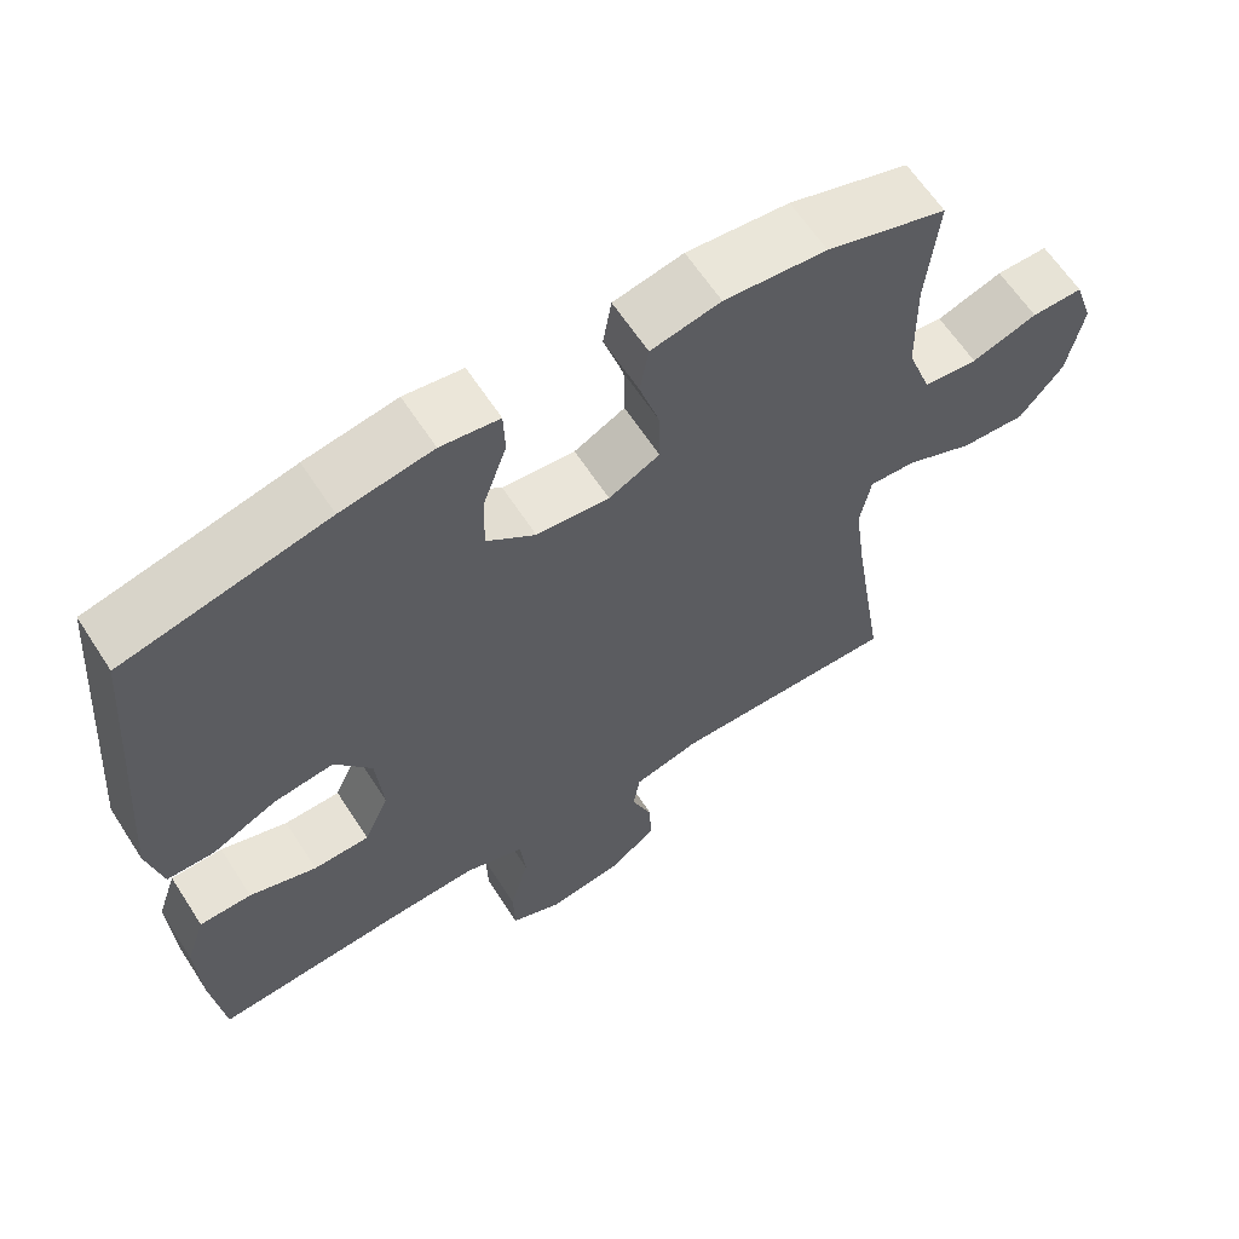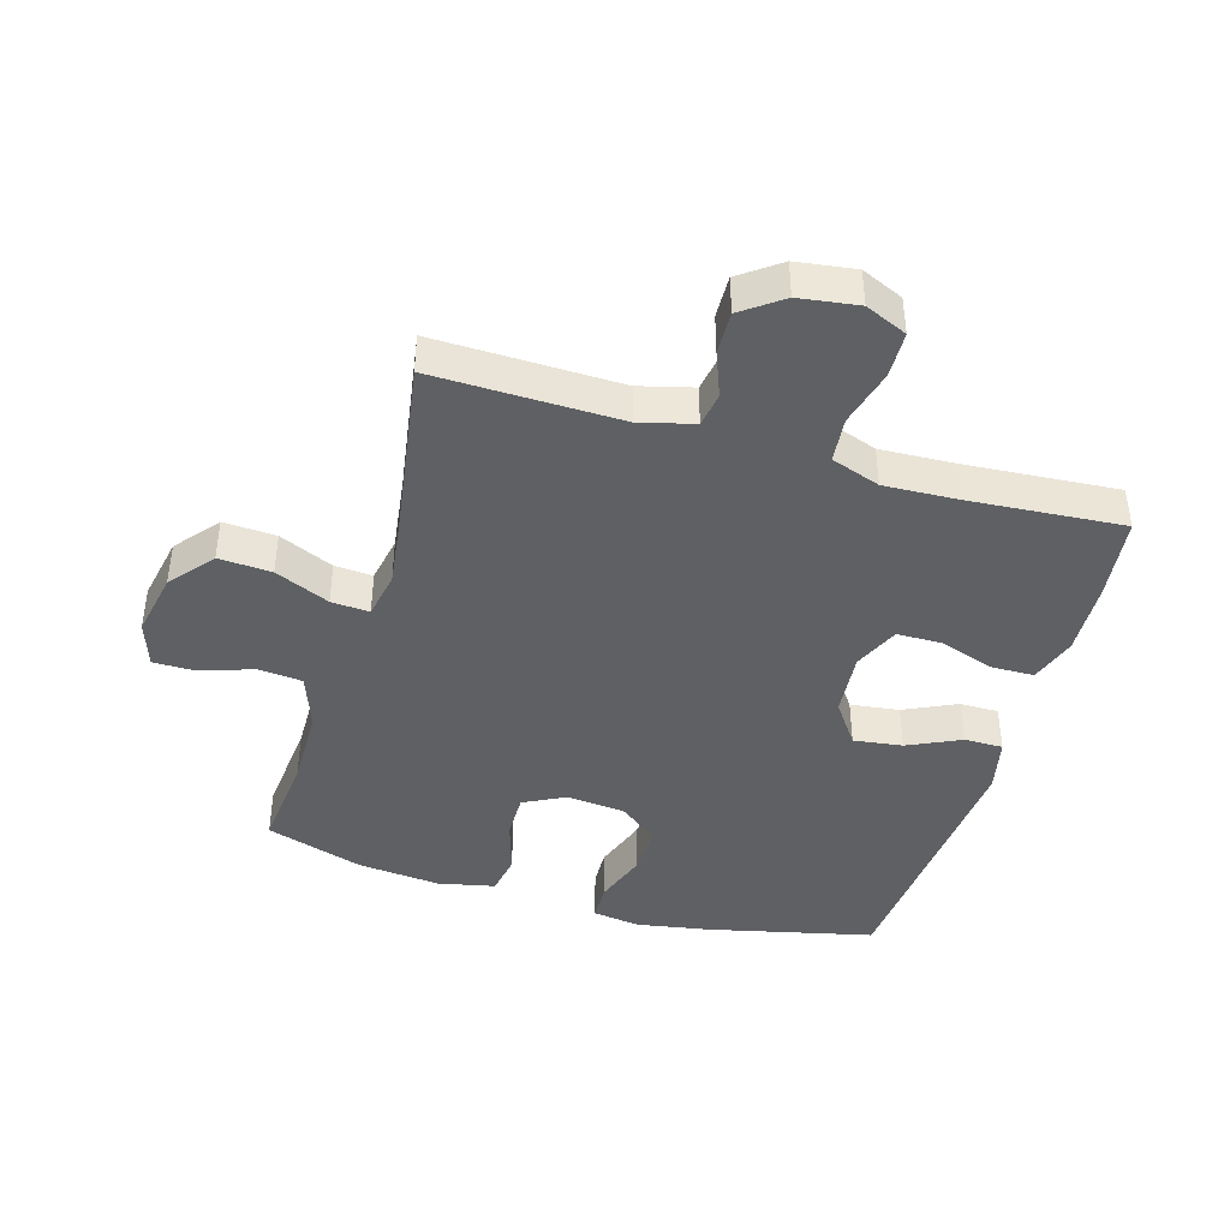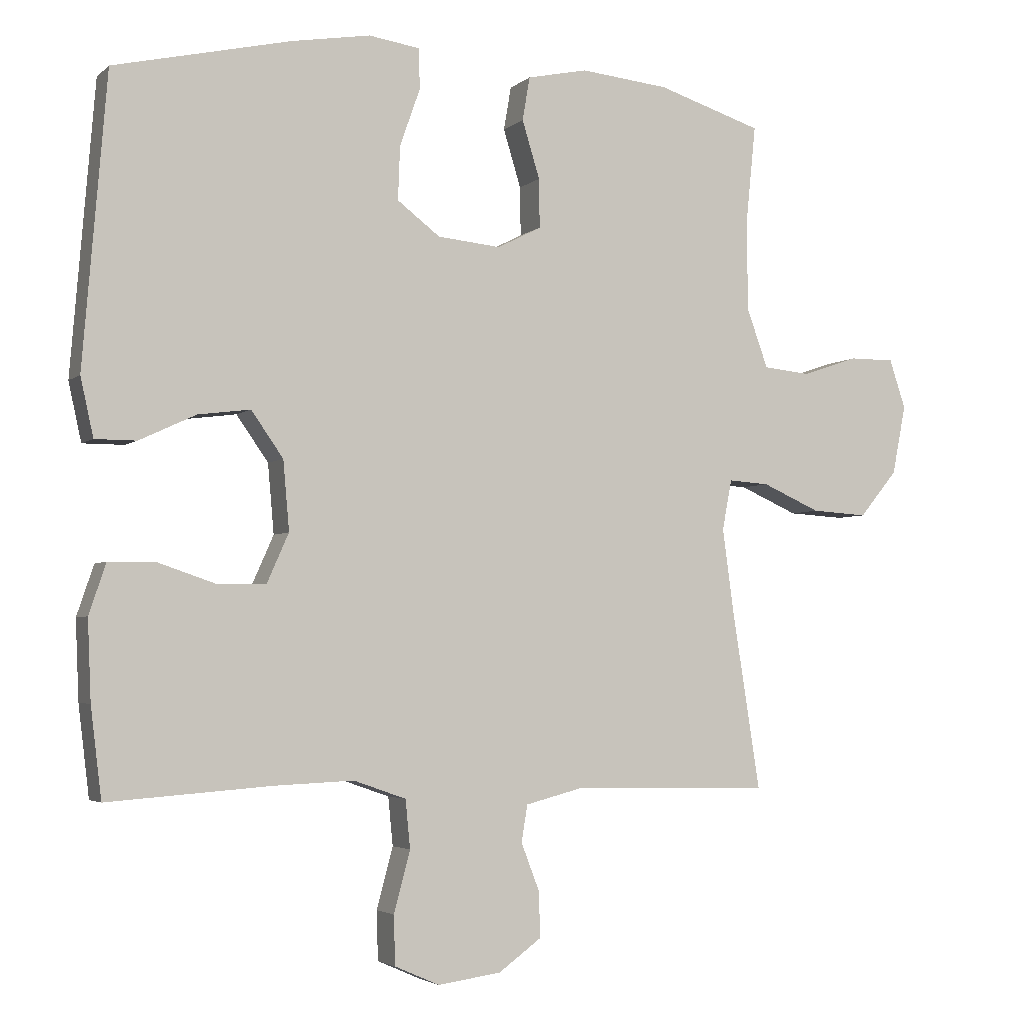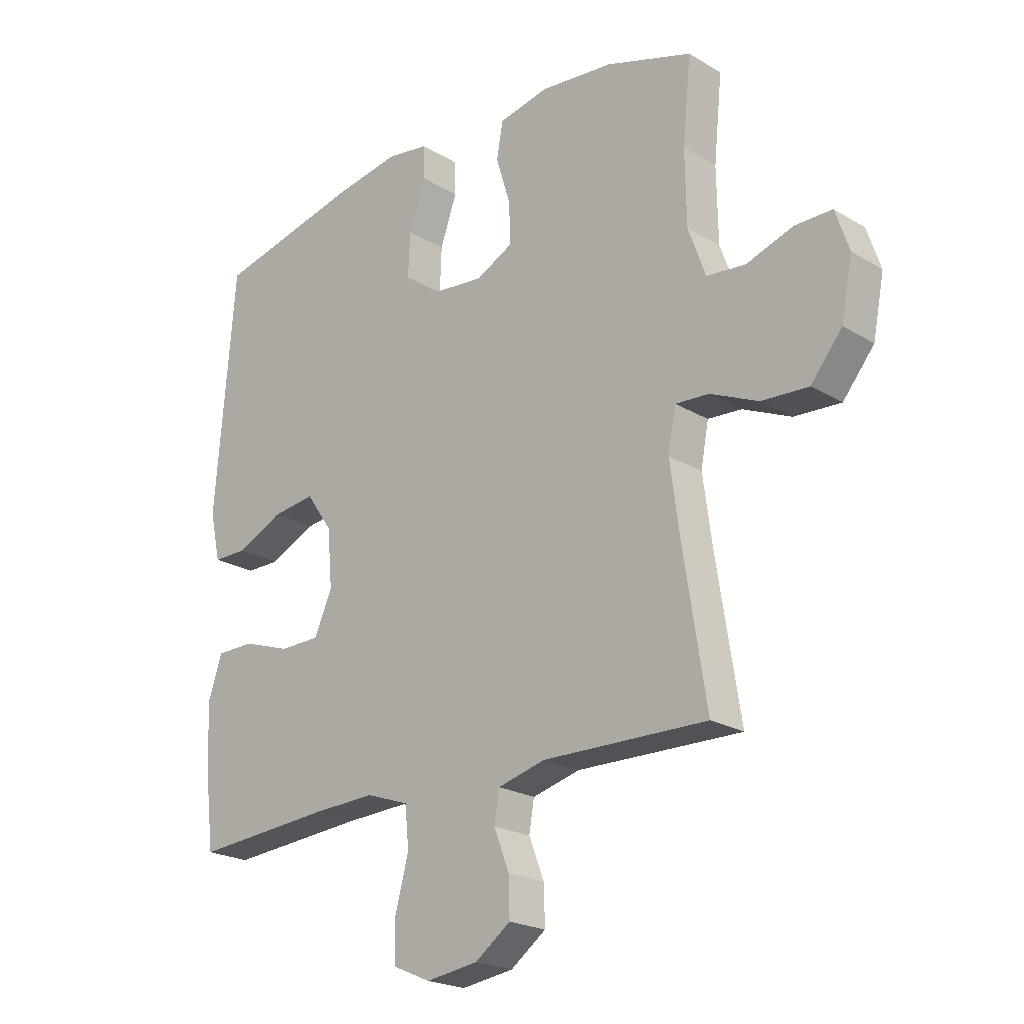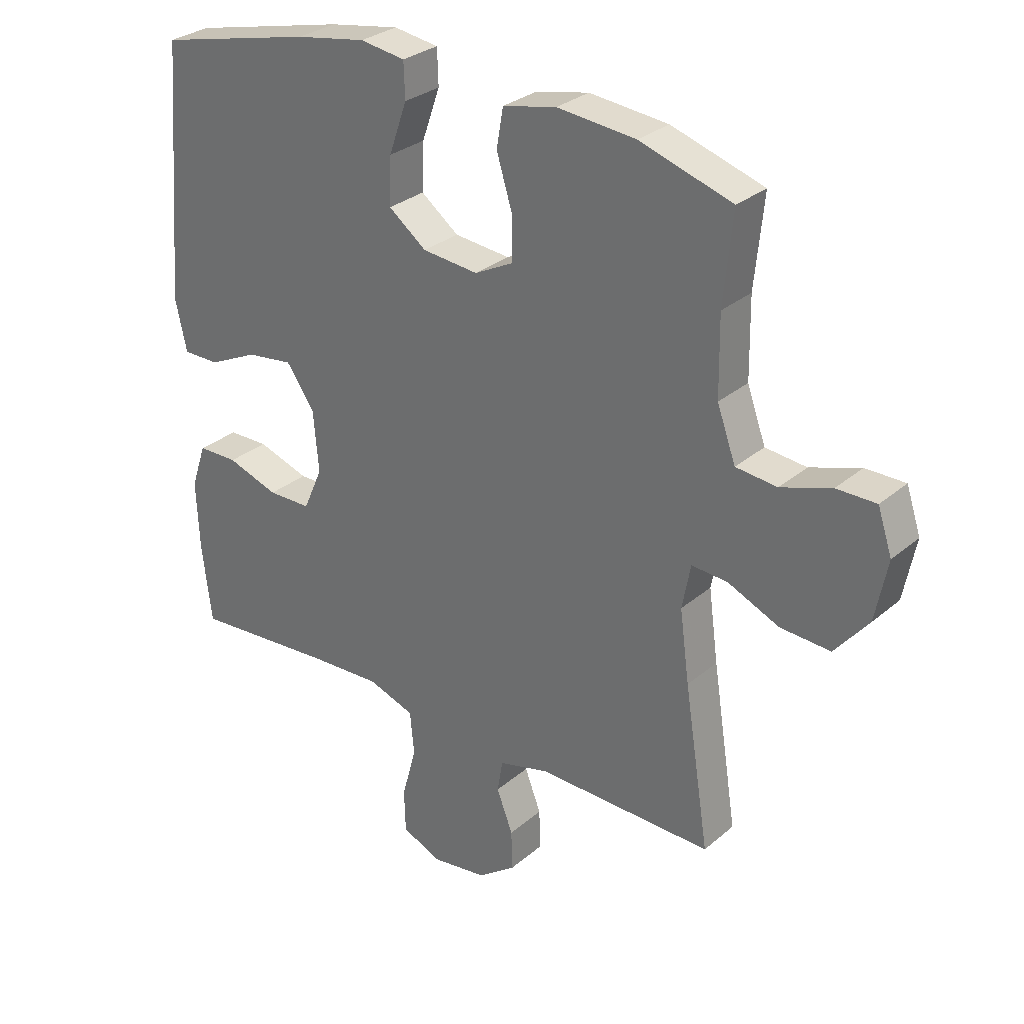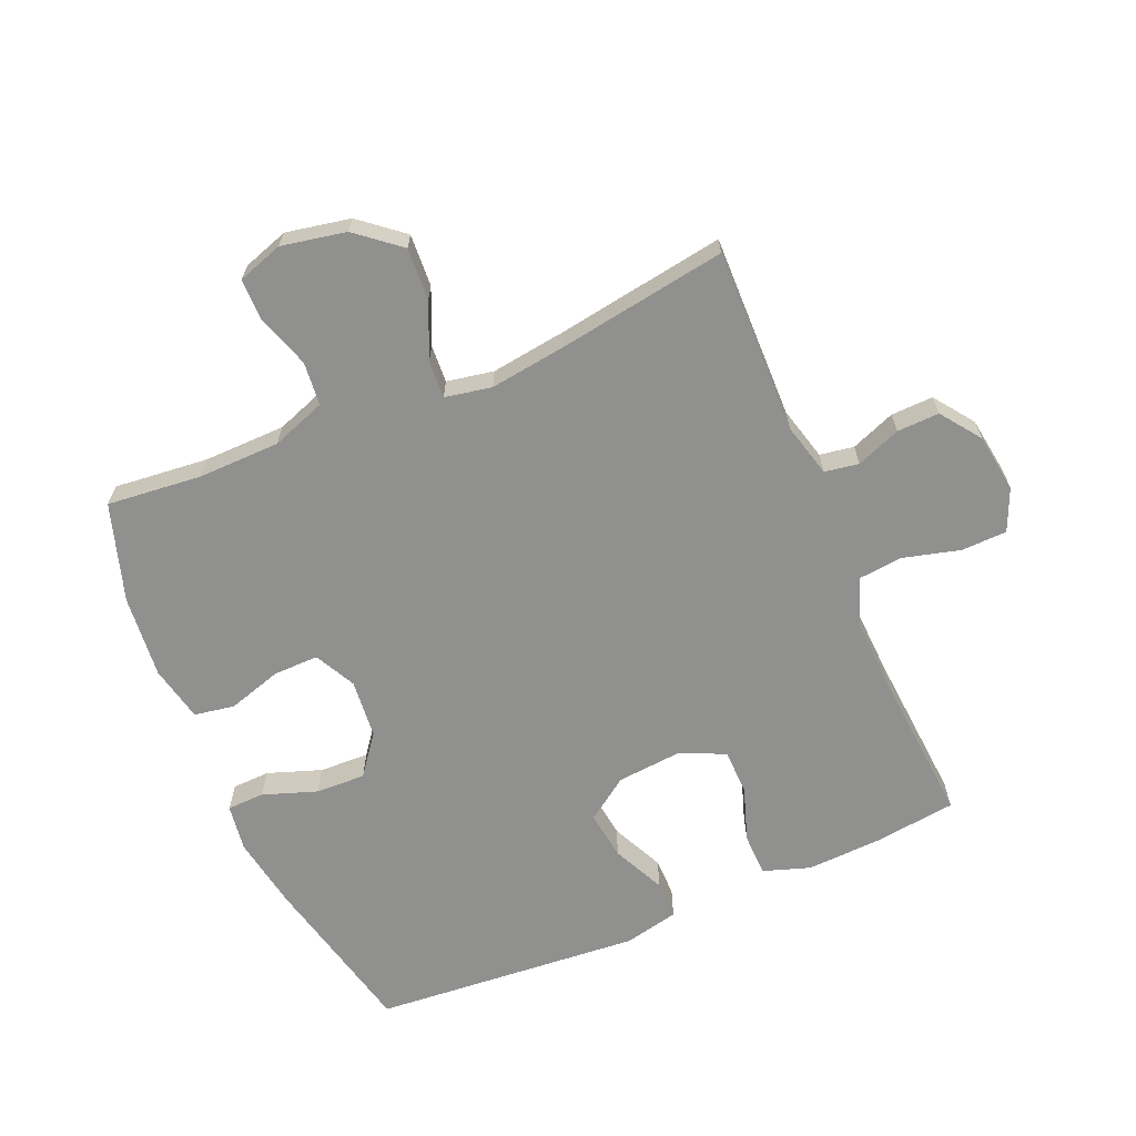
<metadata>
{"format":"obj","ext":"obj","renderer":"f3d","projection":"perspective","resolution":1024,"background":"white","views":[{"elev":62.7,"azim":-32.9,"up":"+Z"},{"elev":-42.3,"azim":163.6,"up":"+Y"},{"elev":-3.6,"azim":-23.2,"up":"+Z"},{"elev":-21.9,"azim":43.8,"up":"+Z"},{"elev":29.5,"azim":39.0,"up":"+Z"},{"elev":-65.6,"azim":113.2,"up":"+Y"}]}
</metadata>
<code>
v -0.5 0.07 0.5
v -0.24 0.07 0.56
v -0.123 0.07 0.58
v -0.048 0.07 0.569
v -0.046 0.07 0.51
v -0.076 0.07 0.425
v -0.079 0.07 0.346
v -0.016 0.07 0.298
v 0.077 0.07 0.289
v 0.142 0.07 0.322
v 0.141 0.07 0.394
v 0.115 0.07 0.479
v 0.126 0.07 0.543
v 0.215 0.07 0.562
v 0.346 0.07 0.549
v 0.5 0.07 0.5
v 0.485 0.07 0.351
v 0.487 0.07 0.221
v 0.518 0.07 0.135
v 0.587 0.07 0.128
v 0.671 0.07 0.156
v 0.737 0.07 0.156
v 0.761 0.07 0.084
v 0.741 0.07 -0.018
v 0.685 0.07 -0.086
v 0.602 0.07 -0.081
v 0.516 0.07 -0.043
v 0.456 0.07 -0.039
v 0.442 0.07 -0.113
v 0.458 0.07 -0.232
v 0.5 0.07 -0.5
v 0.207 0.07 -0.494
v 0.122 0.07 -0.516
v 0.113 0.07 -0.57
v 0.14 0.07 -0.64
v 0.142 0.07 -0.707
v 0.079 0.07 -0.753
v -0.014 0.07 -0.766
v -0.08 0.07 -0.737
v -0.082 0.07 -0.665
v -0.058 0.07 -0.575
v -0.065 0.07 -0.504
v -0.142 0.07 -0.477
v -0.258 0.07 -0.482
v -0.5 0.07 -0.5
v -0.516 0.07 -0.368
v -0.521 0.07 -0.251
v -0.496 0.07 -0.177
v -0.429 0.07 -0.176
v -0.343 0.07 -0.205
v -0.271 0.07 -0.204
v -0.239 0.07 -0.132
v -0.248 0.07 -0.03
v -0.295 0.07 0.037
v -0.372 0.07 0.027
v -0.455 0.07 -0.012
v -0.516 0.07 -0.012
v -0.535 0.07 0.074
v -0.5 0 0.5
v -0.24 0 0.56
v -0.123 0 0.58
v -0.048 0 0.569
v -0.046 0 0.51
v -0.076 0 0.425
v -0.079 0 0.346
v -0.016 0 0.298
v 0.077 0 0.289
v 0.142 0 0.322
v 0.141 0 0.394
v 0.115 0 0.479
v 0.126 0 0.543
v 0.215 0 0.562
v 0.346 0 0.549
v 0.5 0 0.5
v 0.485 0 0.351
v 0.487 0 0.221
v 0.518 0 0.135
v 0.587 0 0.128
v 0.671 0 0.156
v 0.737 0 0.156
v 0.761 0 0.084
v 0.741 0 -0.018
v 0.685 0 -0.086
v 0.602 0 -0.081
v 0.516 0 -0.043
v 0.456 0 -0.039
v 0.442 0 -0.113
v 0.458 0 -0.232
v 0.5 0 -0.5
v 0.207 0 -0.494
v 0.122 0 -0.516
v 0.113 0 -0.57
v 0.14 0 -0.64
v 0.142 0 -0.707
v 0.079 0 -0.753
v -0.014 0 -0.766
v -0.08 0 -0.737
v -0.082 0 -0.665
v -0.058 0 -0.575
v -0.065 0 -0.504
v -0.142 0 -0.477
v -0.258 0 -0.482
v -0.5 0 -0.5
v -0.516 0 -0.368
v -0.521 0 -0.251
v -0.496 0 -0.177
v -0.429 0 -0.176
v -0.343 0 -0.205
v -0.271 0 -0.204
v -0.239 0 -0.132
v -0.248 0 -0.03
v -0.295 0 0.037
v -0.372 0 0.027
v -0.455 0 -0.012
v -0.516 0 -0.012
v -0.535 0 0.074
f 55 56 57 58
f 54 55 58 1
f 53 54 1 2
f 52 53 2 3
f 47 48 49 50
f 47 50 51
f 44 45 46 47
f 43 44 47 51
f 42 43 51 52
f 38 39 40 41
f 38 41 42
f 37 38 42
f 34 35 36 37
f 33 34 37 42
f 32 33 42 52
f 30 31 32 52
f 24 25 26 27
f 24 27 28
f 23 24 28
f 20 21 22 23
f 19 20 23 28
f 18 19 28
f 17 18 28 29
f 15 16 17
f 14 15 17 29
f 11 12 13 14
f 10 11 14 29
f 3 4 5 6
f 3 6 7
f 52 3 7
f 30 52 7 8
f 9 10 29 30
f 8 9 30
f 116 115 114 113
f 59 116 113 112
f 60 59 112 111
f 61 60 111 110
f 108 107 106 105
f 109 108 105
f 105 104 103 102
f 109 105 102 101
f 110 109 101 100
f 99 98 97 96
f 100 99 96
f 100 96 95
f 95 94 93 92
f 100 95 92 91
f 110 100 91 90
f 110 90 89 88
f 85 84 83 82
f 86 85 82
f 86 82 81
f 81 80 79 78
f 86 81 78 77
f 86 77 76
f 87 86 76 75
f 75 74 73
f 87 75 73 72
f 72 71 70 69
f 87 72 69 68
f 64 63 62 61
f 65 64 61
f 65 61 110
f 66 65 110 88
f 88 87 68 67
f 88 67 66
f 1 59 60 2
f 2 60 61 3
f 3 61 62 4
f 4 62 63 5
f 5 63 64 6
f 6 64 65 7
f 7 65 66 8
f 8 66 67 9
f 9 67 68 10
f 10 68 69 11
f 11 69 70 12
f 12 70 71 13
f 13 71 72 14
f 14 72 73 15
f 15 73 74 16
f 16 74 75 17
f 17 75 76 18
f 18 76 77 19
f 19 77 78 20
f 20 78 79 21
f 21 79 80 22
f 22 80 81 23
f 23 81 82 24
f 24 82 83 25
f 25 83 84 26
f 26 84 85 27
f 27 85 86 28
f 28 86 87 29
f 29 87 88 30
f 30 88 89 31
f 31 89 90 32
f 32 90 91 33
f 33 91 92 34
f 34 92 93 35
f 35 93 94 36
f 36 94 95 37
f 37 95 96 38
f 38 96 97 39
f 39 97 98 40
f 40 98 99 41
f 41 99 100 42
f 42 100 101 43
f 43 101 102 44
f 44 102 103 45
f 45 103 104 46
f 46 104 105 47
f 47 105 106 48
f 48 106 107 49
f 49 107 108 50
f 50 108 109 51
f 51 109 110 52
f 52 110 111 53
f 53 111 112 54
f 54 112 113 55
f 55 113 114 56
f 56 114 115 57
f 57 115 116 58
f 58 116 59 1

</code>
